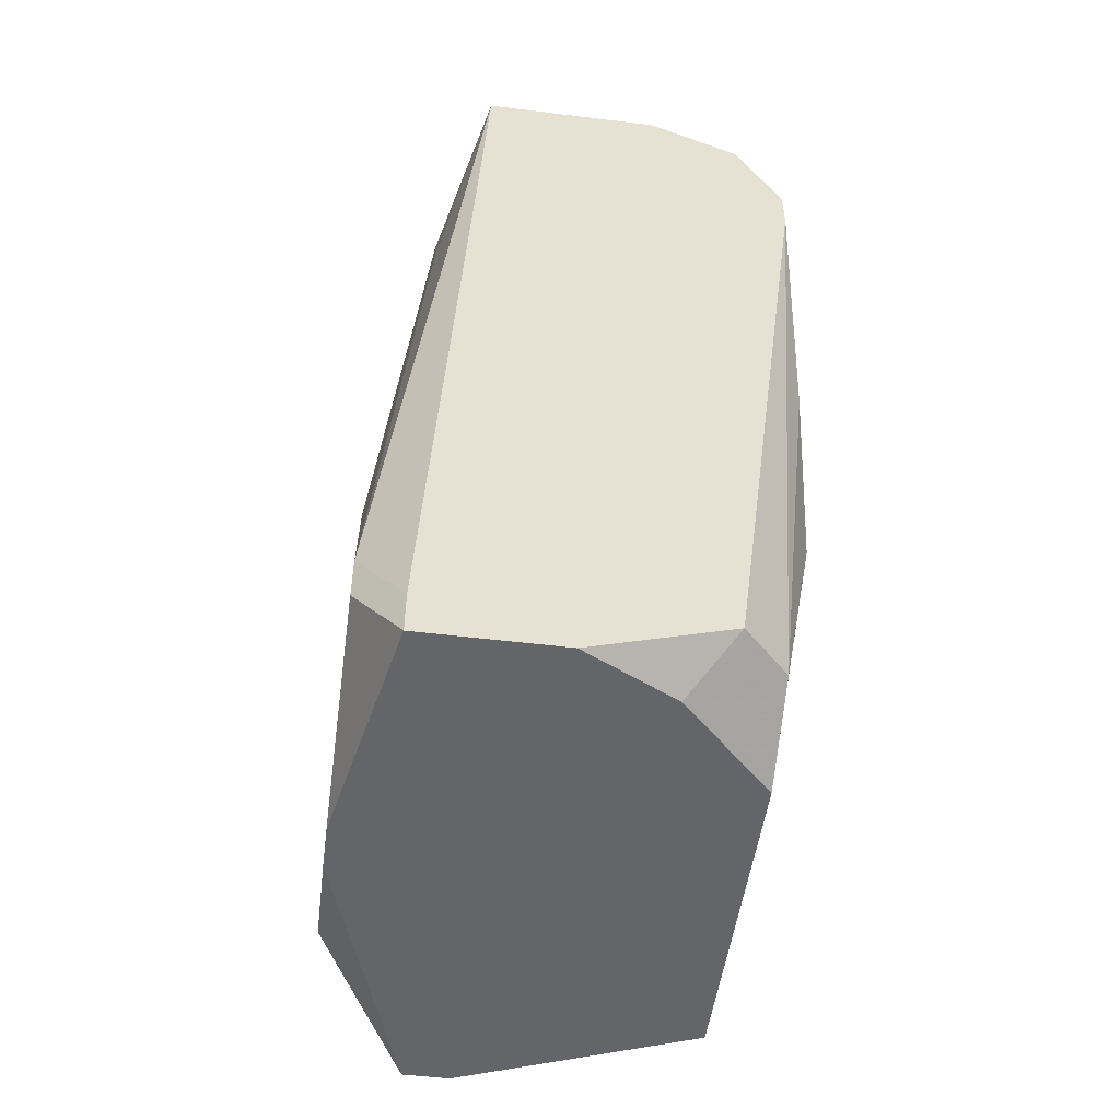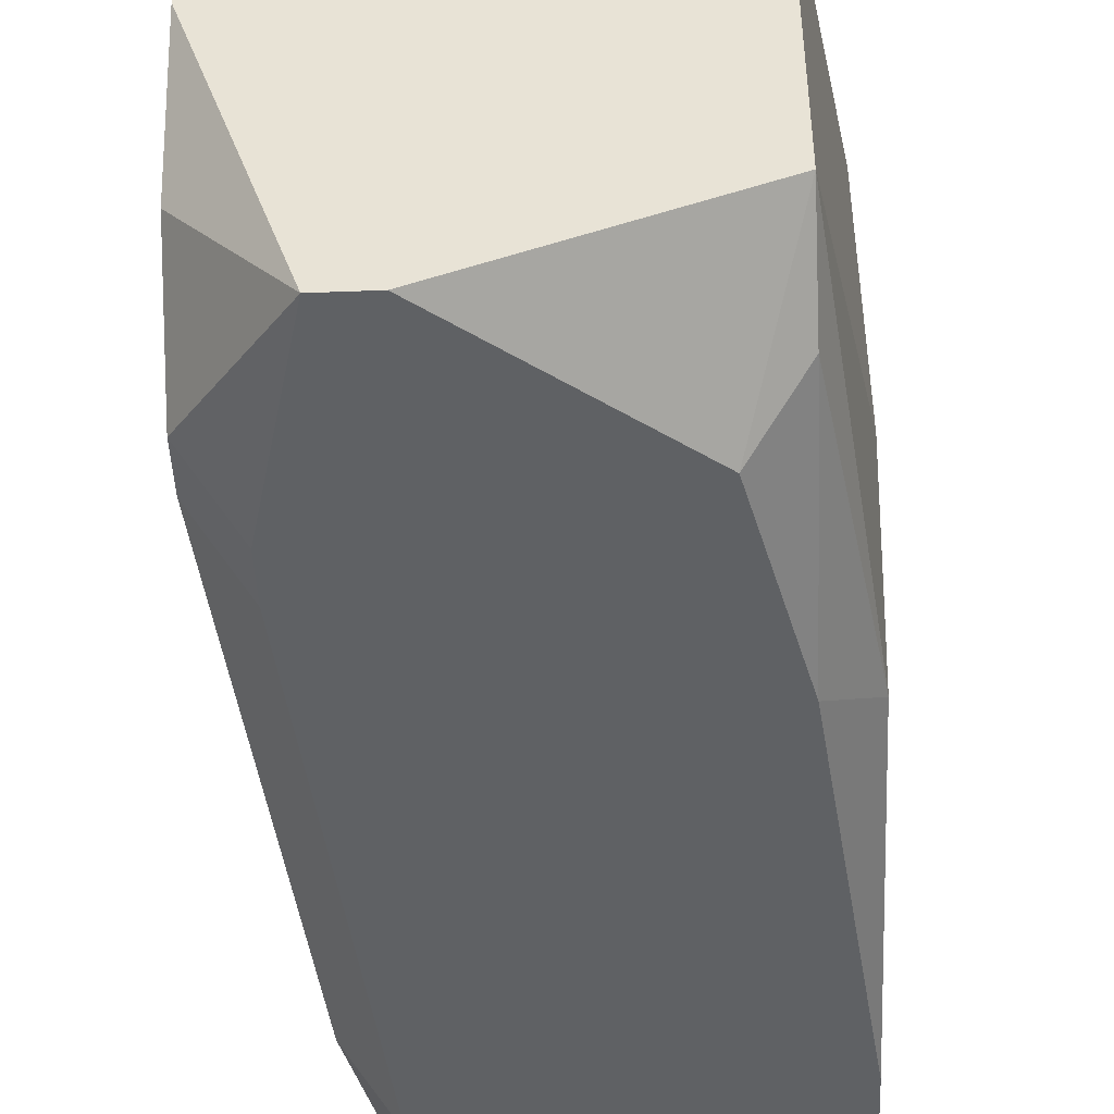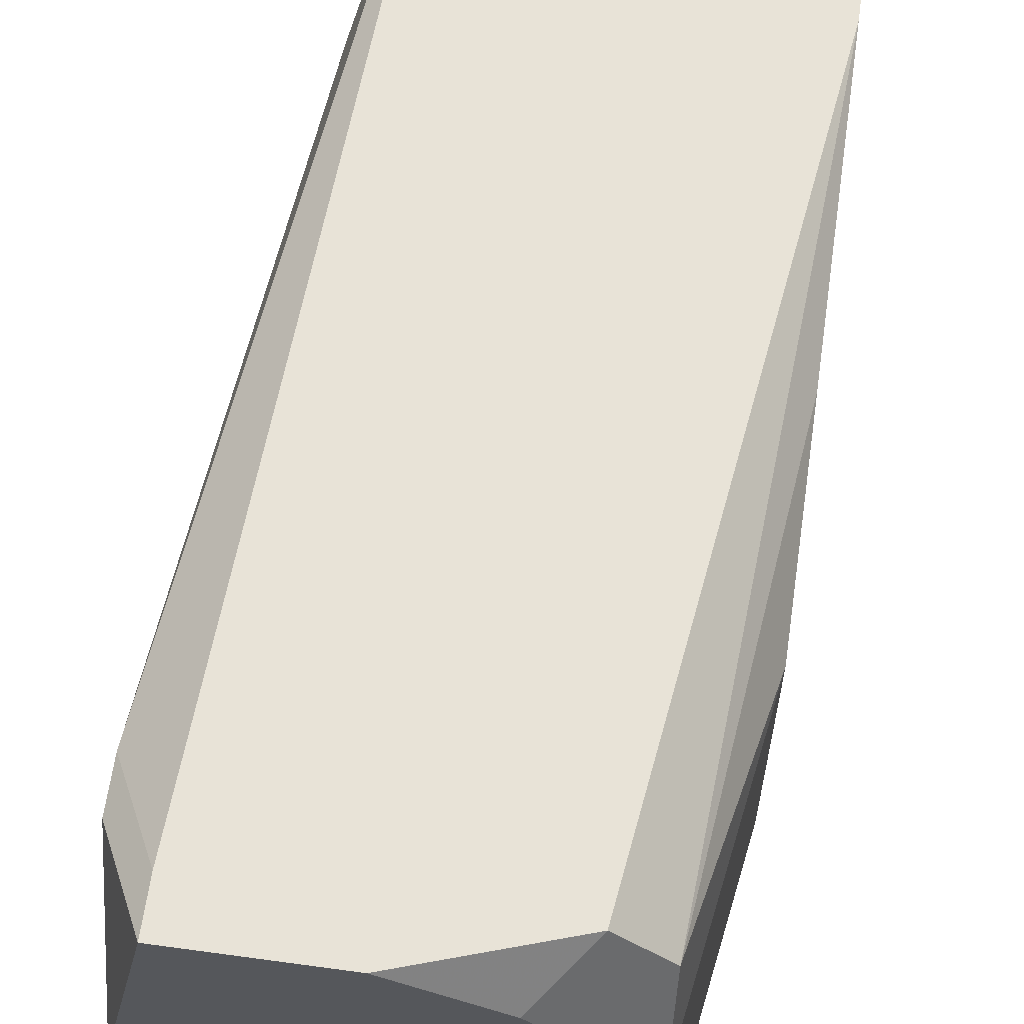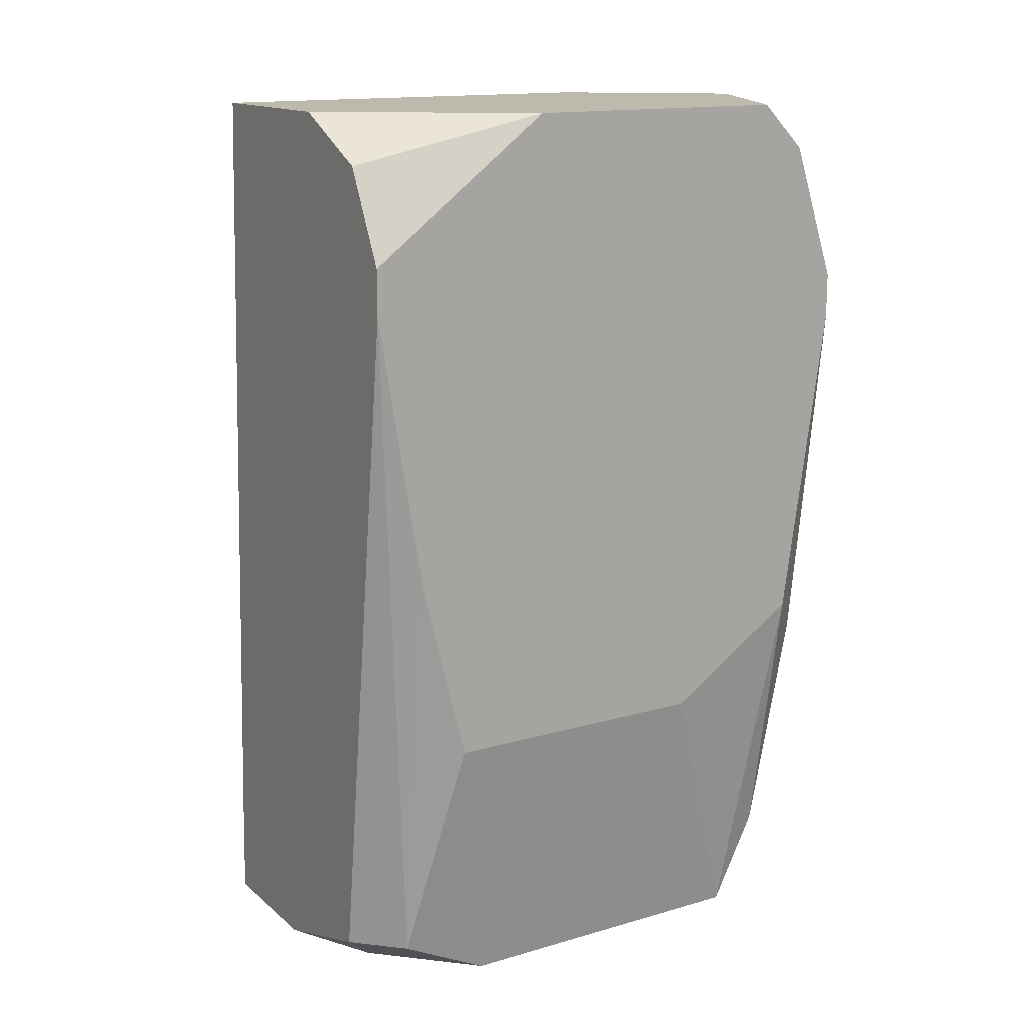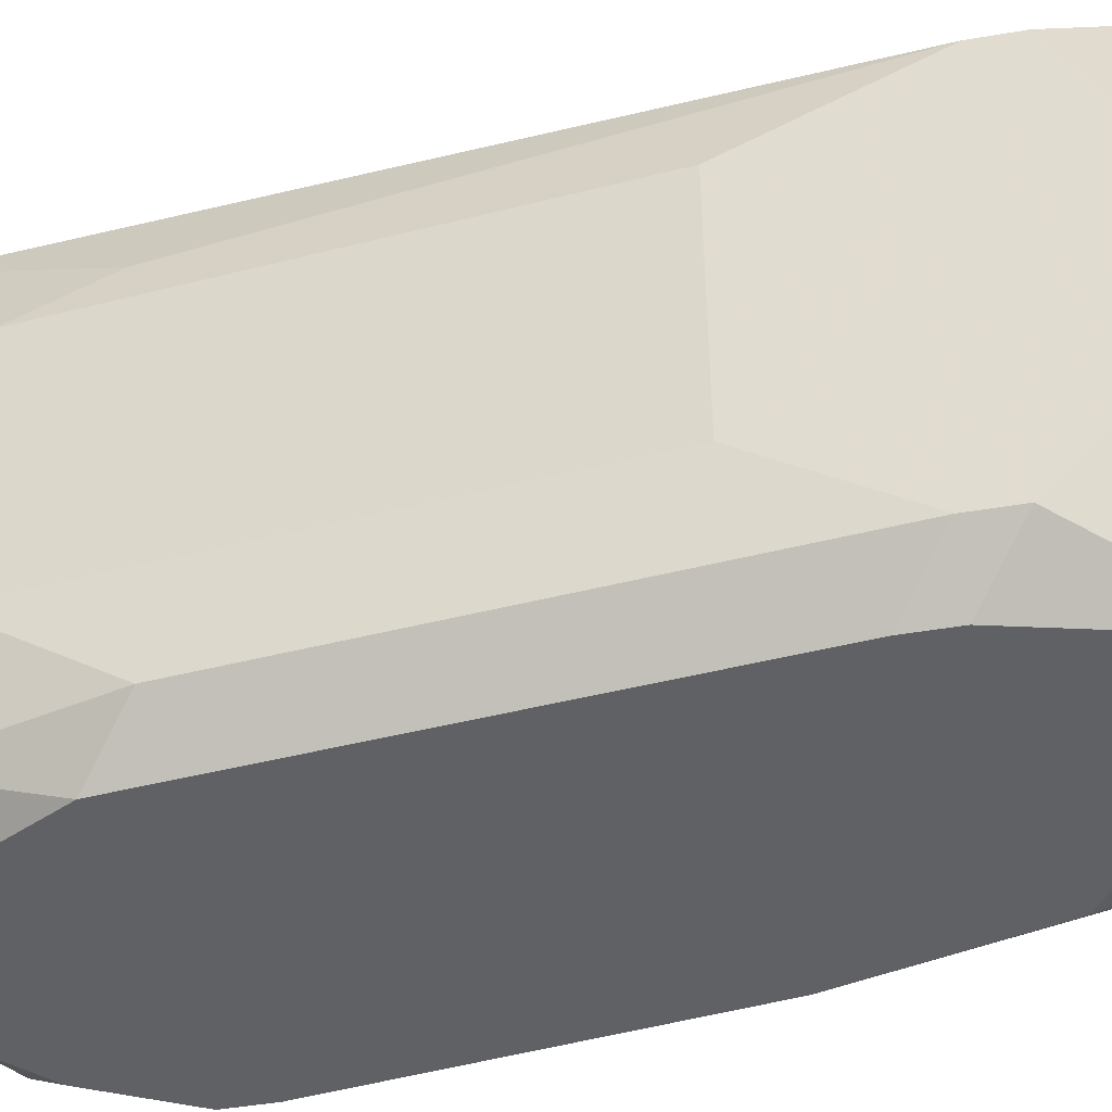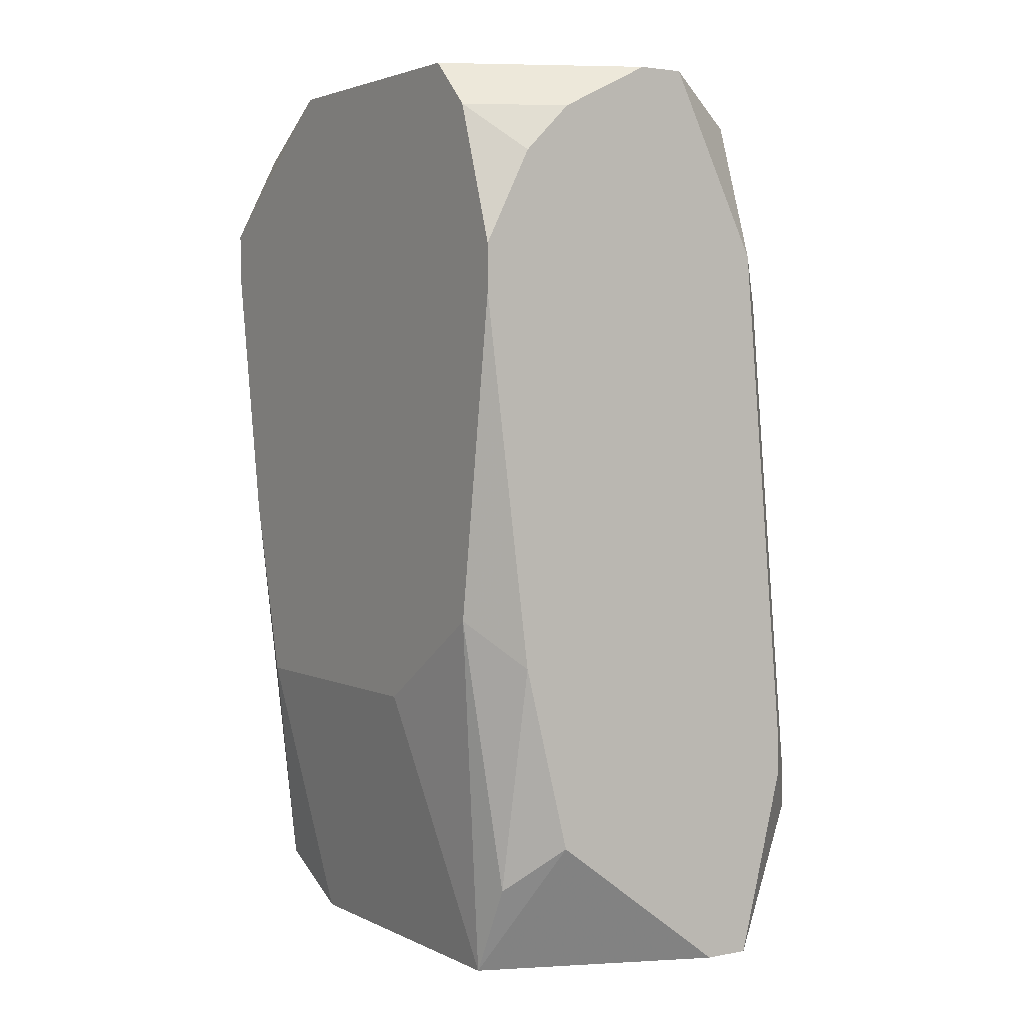
<metadata>
{"format":"obj","ext":"obj","renderer":"f3d","projection":"perspective","resolution":1024,"background":"white","views":[{"elev":-51.5,"azim":172.4,"up":"+Z"},{"elev":-46.4,"azim":-177.5,"up":"+Y"},{"elev":62.4,"azim":-172.1,"up":"+Y"},{"elev":15.0,"azim":-121.5,"up":"+Z"},{"elev":-46.0,"azim":101.1,"up":"+Y"},{"elev":3.0,"azim":-33.0,"up":"+Z"}]}
</metadata>
<code>
v -0.0002332 -0.01472 -0.1352
v 0.02228 0.01279 -0.1652
v 0.02228 0.01279 -0.1677
v 0.02228 0.007791 -0.1552
v -0.0002332 -0.01472 -0.1327
v 0.02228 0.002787 -0.1727
v 0.02228 0.0002858 -0.1727
v 0.02228 -0.007219 -0.1552
v -0.0002332 -0.01222 -0.1527
v 0.02228 -0.007219 -0.1702
v 0.02228 -0.01222 -0.1627
v 0.02228 -0.01222 -0.1652
v 0.01978 0.0153 -0.1702
v 0.01978 0.0153 -0.1727
v 0.01978 0.01029 -0.1327
v 0.01978 0.007791 -0.1277
v 0.01978 -0.007219 -0.1277
v 0.01978 -0.01222 -0.1352
v 0.01978 -0.01472 -0.1602
v 0.01978 -0.01472 -0.1627
v 0.01728 0.0153 -0.1227
v 0.01728 -0.007219 -0.1227
v 0.01728 -0.01222 -0.1252
v 0.01728 -0.01472 -0.1327
v 0.01728 -0.01472 -0.1727
v 0.01478 -0.01472 -0.1727
v 0.01227 0.0153 -0.1727
v 0.01478 -0.01472 -0.1277
v -0.0002332 -0.01222 -0.1252
v 0.01227 -0.01472 -0.1227
v 0.009773 -0.01472 -0.1227
v 0.007272 0.0153 -0.1227
v 0.007272 0.01279 -0.1727
v 0.00477 0.0153 -0.1702
v 0.00477 -0.01222 -0.1227
v 0.00477 -0.01472 -0.1252
v 0.00477 -0.01472 -0.1652
v 0.002268 0.0153 -0.1252
v 0.002268 0.01279 -0.1702
v 0.002268 0.007791 -0.1727
v 0.002268 -0.009721 -0.1727
v 0.002268 -0.01222 -0.1677
v 0.002268 -0.01472 -0.1277
v 0.002268 -0.01472 -0.1552
v -0.0002332 0.0153 -0.1302
v -0.0002332 0.0153 -0.1327
v -0.0002332 0.01279 -0.1477
v -0.0002332 0.01029 -0.1577
v -0.0002332 0.005289 -0.1227
v -0.0002332 -0.004717 -0.1577
v -0.0002332 -0.009721 -0.1227
f 22 23 17
f 40 48 39
f 47 39 48
f 13 21 2
f 16 21 22
f 16 22 17
f 3 6 14
f 3 14 13
f 3 13 2
f 10 12 25
f 18 17 23
f 24 18 23
f 46 34 39
f 46 39 47
f 38 32 21
f 38 21 13
f 38 13 14
f 38 14 27
f 38 27 34
f 38 34 46
f 38 46 45
f 38 45 49
f 38 49 32
f 15 16 2
f 15 2 21
f 15 21 16
f 4 2 16
f 33 40 39
f 33 39 34
f 33 34 27
f 7 10 25
f 11 18 24
f 29 35 51
f 50 48 40
f 50 40 41
f 50 41 9
f 20 25 12
f 8 11 12
f 8 12 10
f 8 10 7
f 8 7 6
f 8 6 3
f 8 3 2
f 8 2 4
f 8 4 16
f 8 16 17
f 8 17 18
f 8 18 11
f 28 24 23
f 31 35 29
f 31 29 36
f 5 29 51
f 5 51 49
f 5 49 45
f 5 45 46
f 5 46 47
f 5 47 48
f 5 48 50
f 5 50 9
f 5 9 1
f 42 9 41
f 42 41 37
f 26 37 41
f 26 41 40
f 26 40 33
f 26 33 27
f 26 27 14
f 26 14 6
f 26 6 7
f 26 7 25
f 19 20 12
f 19 12 11
f 19 11 24
f 30 28 23
f 30 23 22
f 30 22 21
f 30 21 32
f 30 32 49
f 30 49 51
f 30 51 35
f 30 35 31
f 43 36 29
f 43 29 5
f 44 42 37
f 44 37 26
f 44 26 25
f 44 25 20
f 44 20 19
f 44 19 24
f 44 24 28
f 44 28 30
f 44 30 31
f 44 31 36
f 44 36 43
f 44 43 5
f 44 5 1
f 44 1 9
f 44 9 42

</code>
